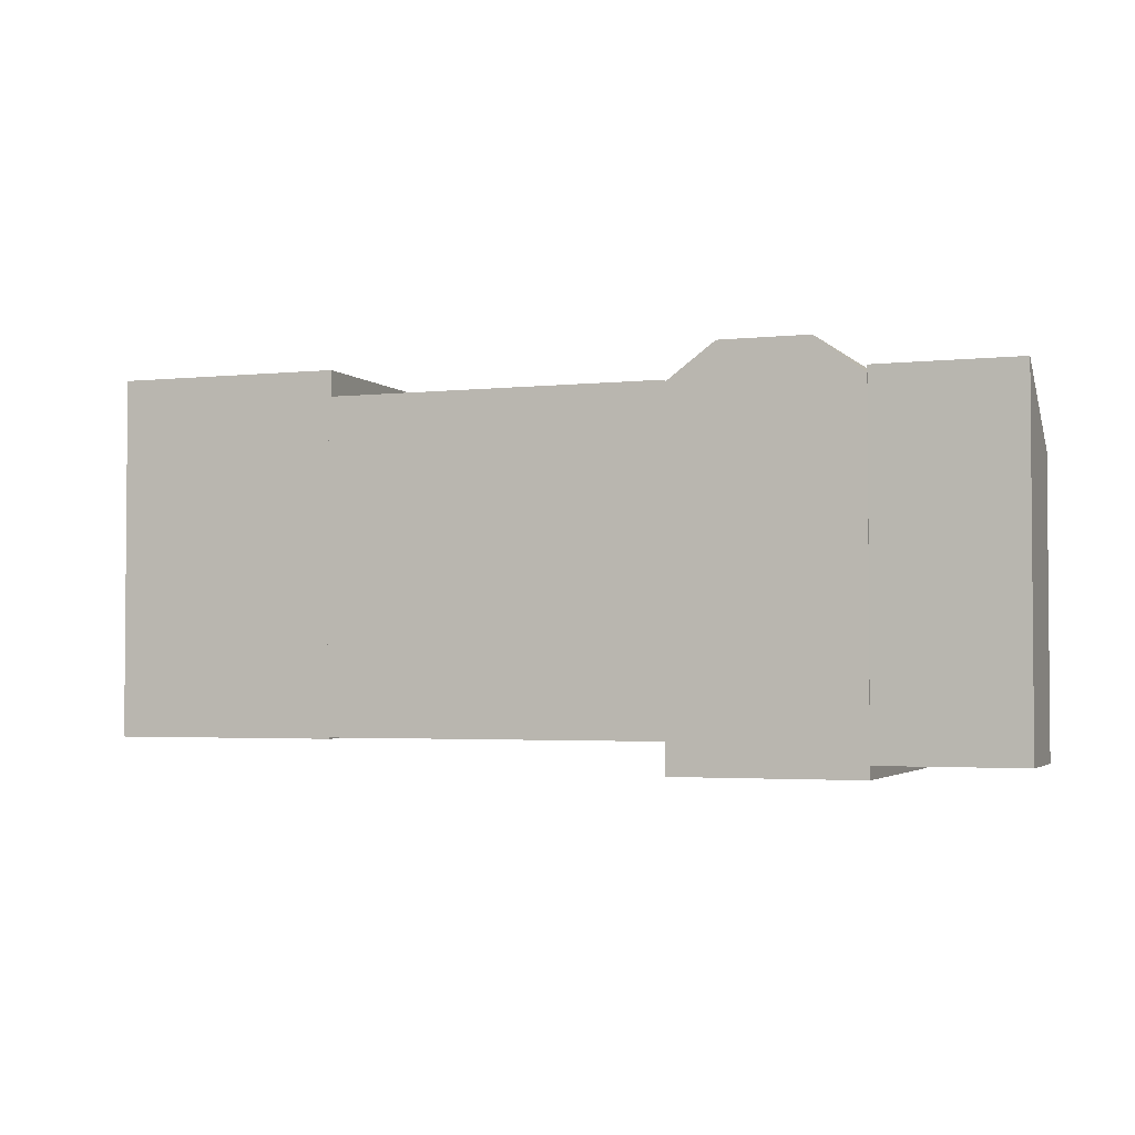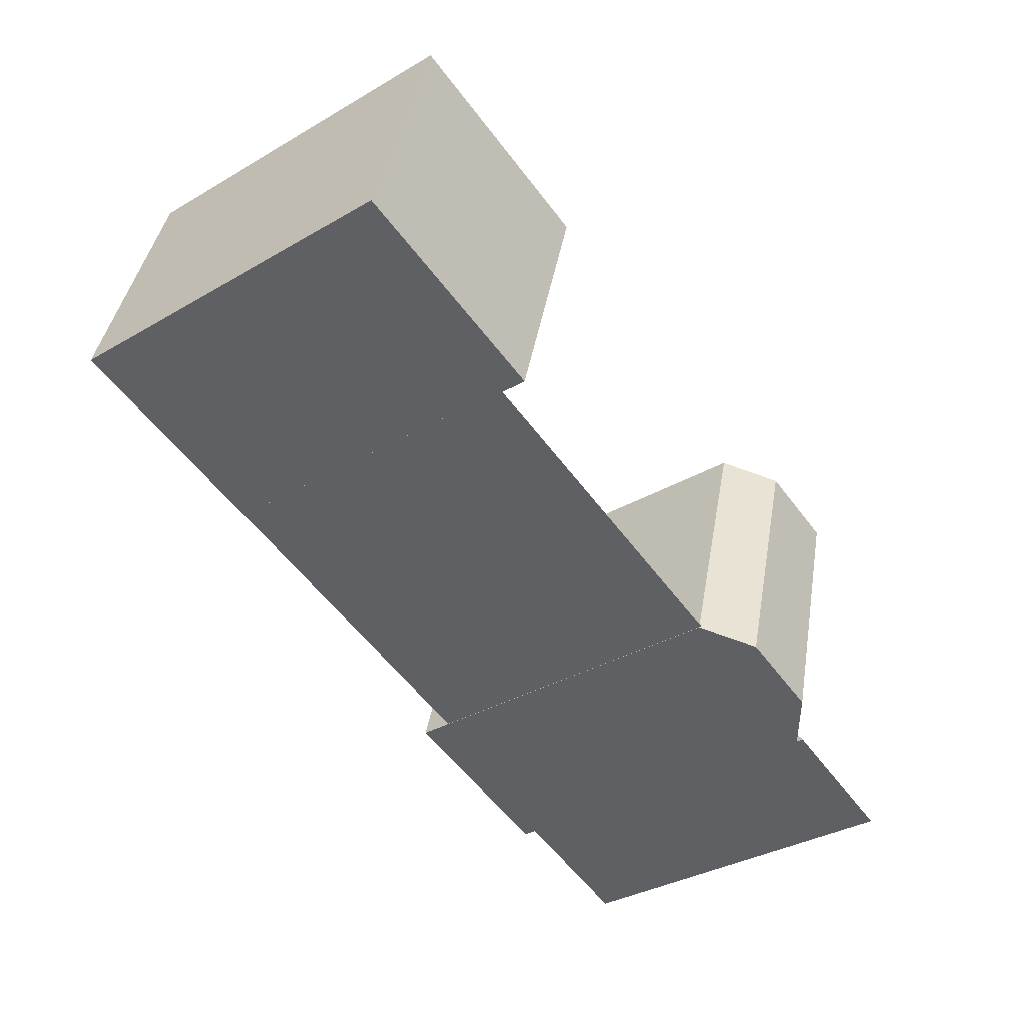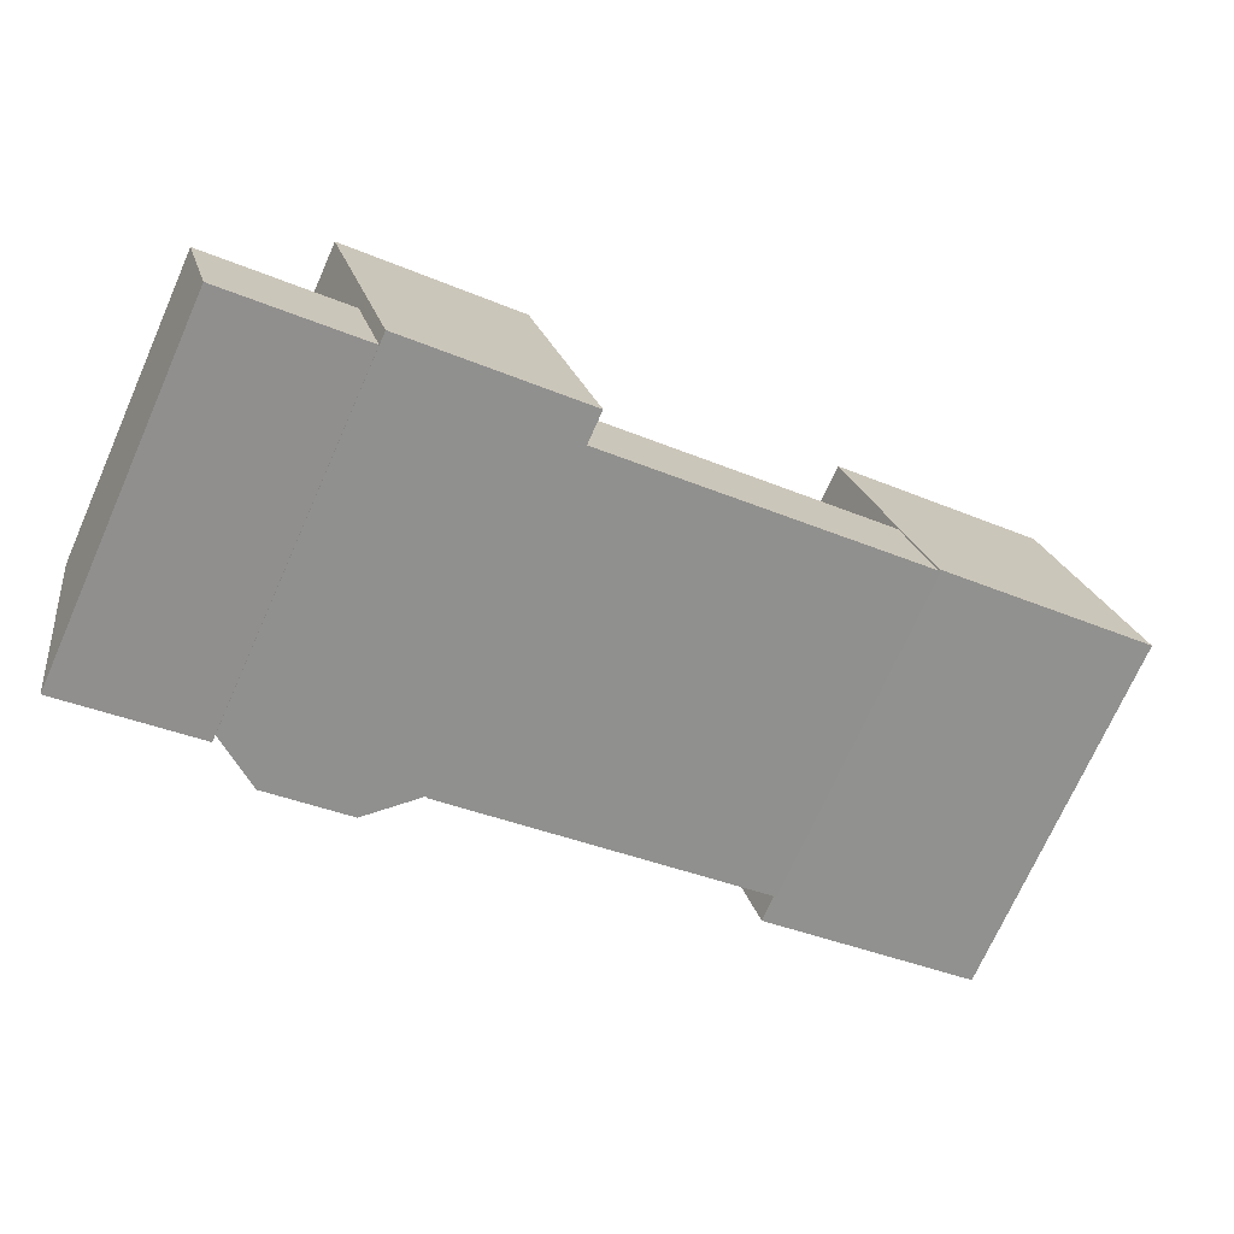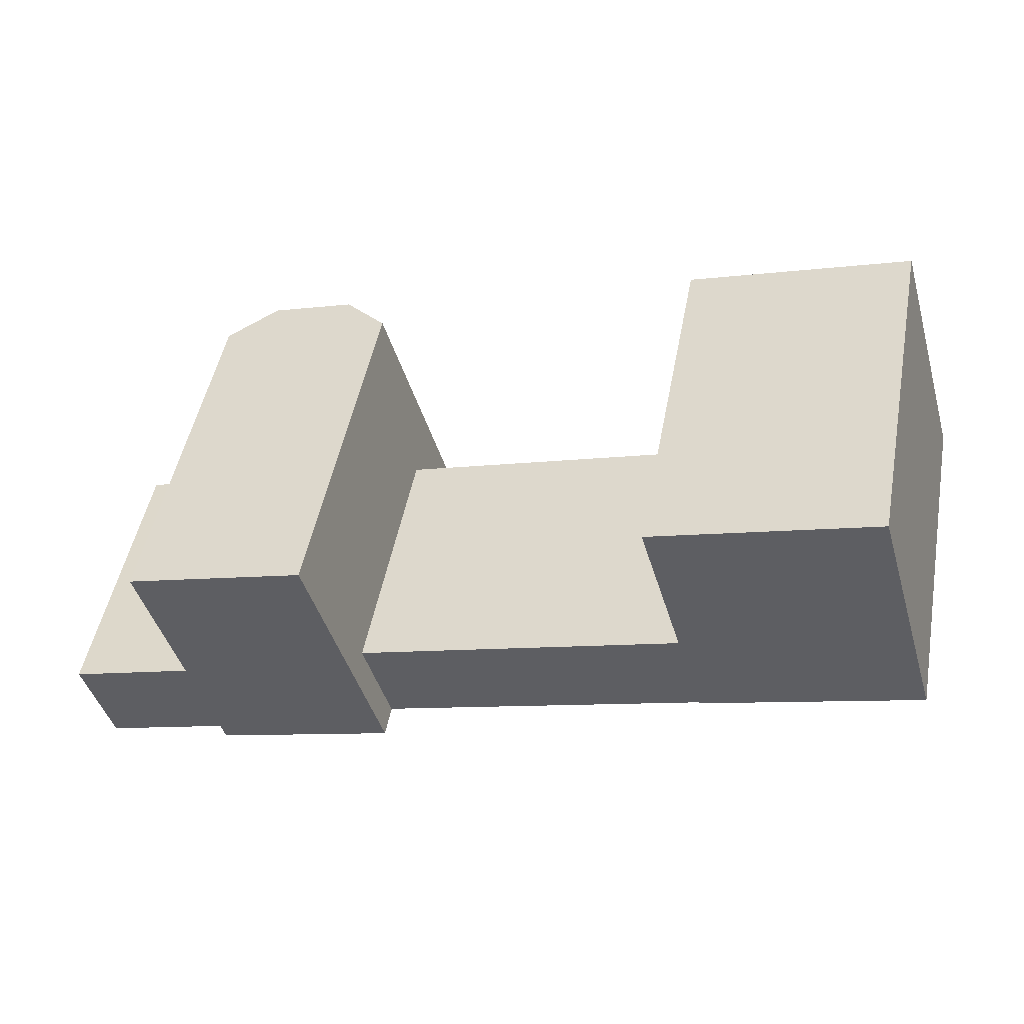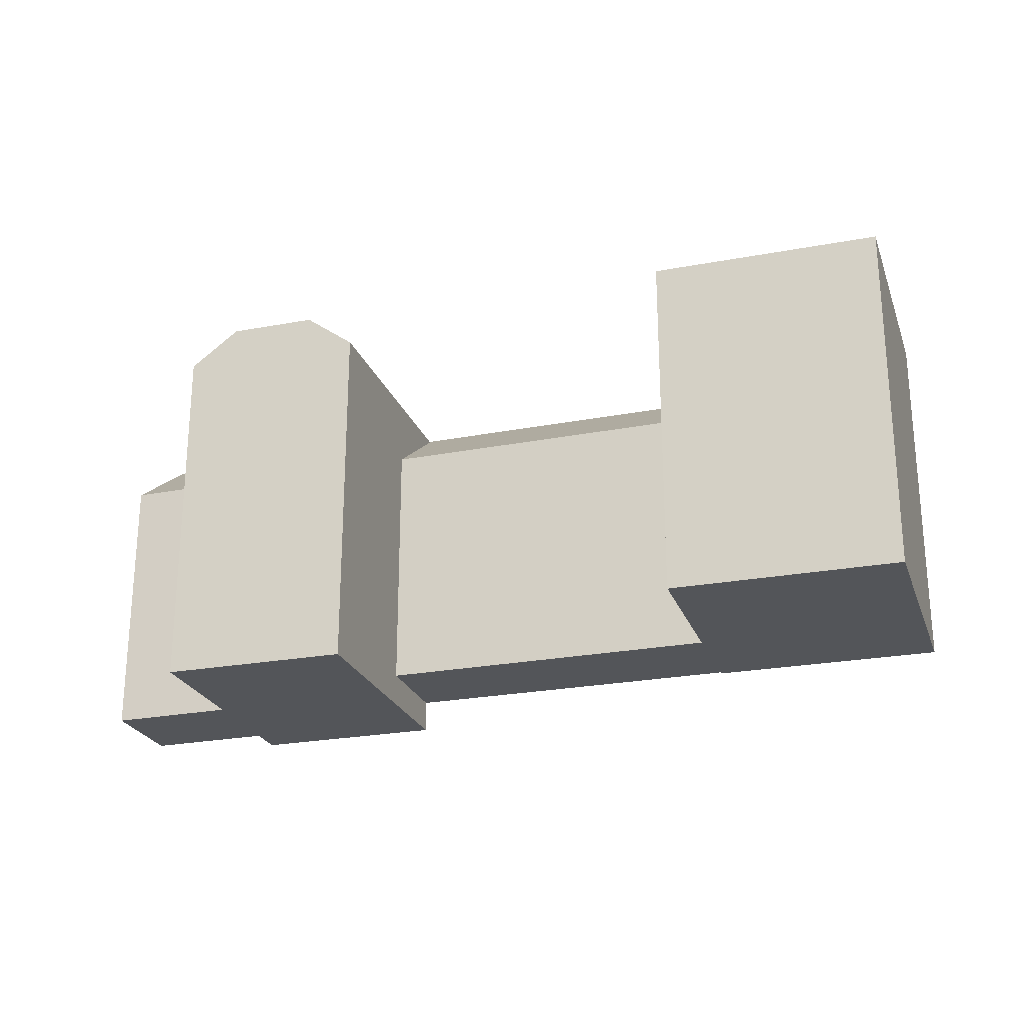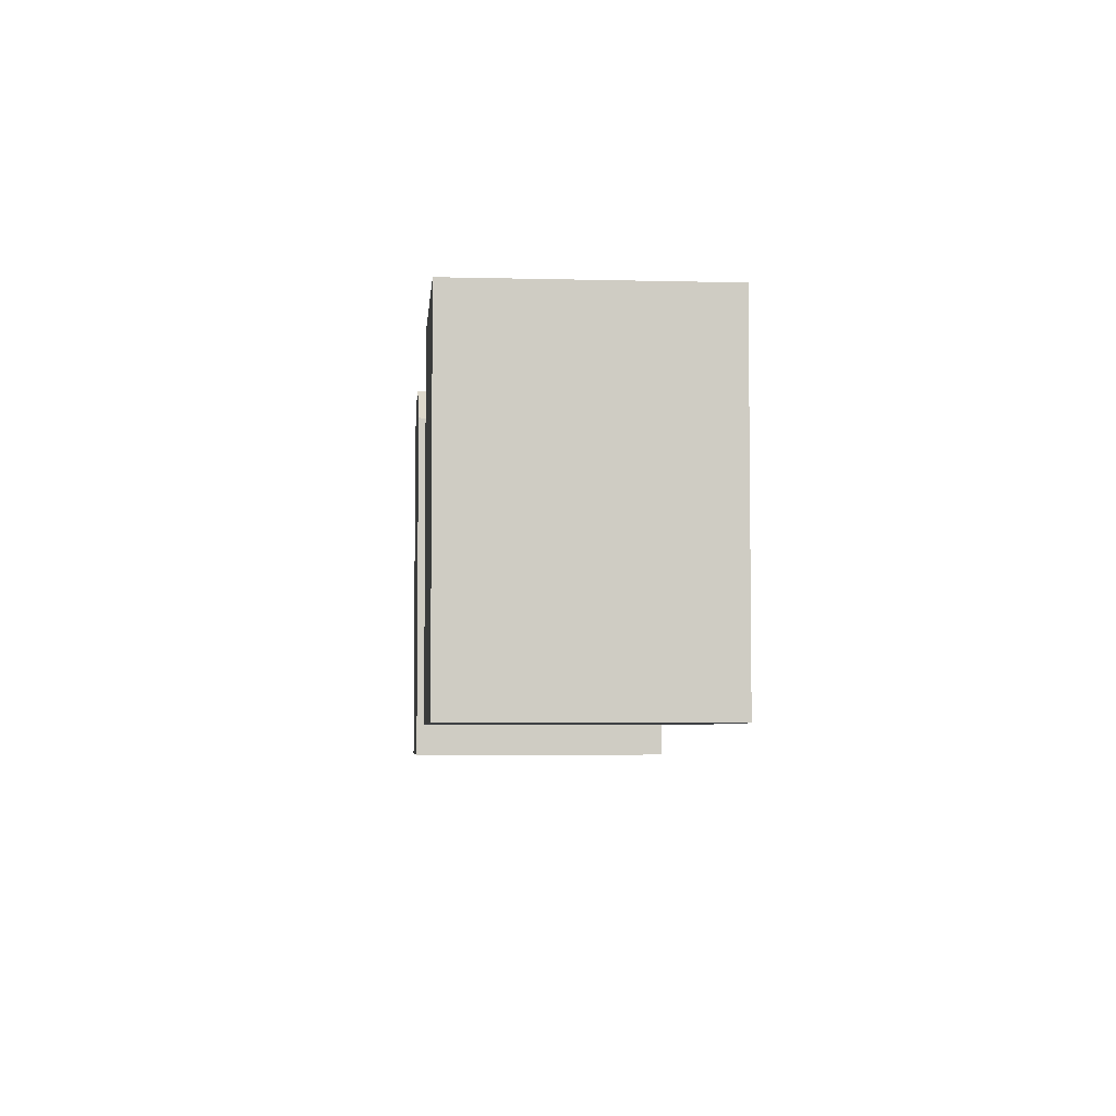
<metadata>
{"format":"obj","ext":"obj","renderer":"f3d","projection":"perspective","resolution":1024,"background":"white","views":[{"elev":-2.8,"azim":-175.8,"up":"+Y"},{"elev":-35.0,"azim":127.8,"up":"+Z"},{"elev":-72.5,"azim":-24.0,"up":"+Z"},{"elev":49.1,"azim":10.7,"up":"+Z"},{"elev":-24.3,"azim":1.1,"up":"+Y"},{"elev":-4.8,"azim":69.1,"up":"+Y"}]}
</metadata>
<code>
v  4.674 9.968e-16 -16.28
v  -5.955 7.84e-16 -12.8
v  -4.168 1.162e-15 -18.98
v  2.887 6.185e-16 -10.1
v  37.71 1.24 -6.508
v  14.64 1.24 -6.832
v  16.39 1.24 -12.86
v  35.97 1.24 -0.4824
v  37.56 1.15 -6.549
v  47.12 1.15 13.52
v  32.91 1.15 9.437
v  51.78 1.15 -2.47
v  7.749 -0.83 -15.42
v  0 -0.83 -5.082e-17
v  4.68 -0.83 -16.33
v  13.34 -0.83 -13.78
v  16.41 -0.83 -12.87
v  11.61 -0.83 3.329
v  3.075 -0.83 0.8817
v  8.536 -0.83 2.447
v  32.91 24.34 9.437
v  37.56 24.34 -6.55
v  51.78 24.34 -2.471
v  47.12 24.34 13.52
v  16.41 22.49 -12.87
v  7.749 24.86 -15.42
v  13.34 24.86 -13.78
v  4.68 22.49 -16.33
v  3.076 24.86 0.8809
v  11.61 22.49 3.328
v  8.536 24.86 2.446
v  0.0004969 22.49 -0.0007366
v  -4.168 22.96 -18.98
v  4.675 22.96 -16.28
v  2.888 18.22 -10.1
v  -5.955 18.22 -12.8
v  16.39 22.66 -12.86
v  37.71 22.66 -6.509
v  35.97 18.21 -0.4829
v  14.64 18.21 -6.832
g defaultobject
f 1 2 3
f 2 1 4
f 5 6 7
f 6 5 8
f 9 10 11
f 10 9 12
f 13 14 15
f 14 13 16
f 14 16 17
f 14 17 18
f 14 18 19
f 19 18 20
f 21 9 11
f 9 21 22
f 22 12 9
f 12 22 23
f 12 24 10
f 24 12 23
f 25 26 27
f 26 25 28
f 28 25 17
f 28 17 15
f 15 17 16
f 15 16 13
f 29 30 31
f 30 29 32
f 30 32 18
f 18 32 14
f 18 14 20
f 20 14 19
f 17 30 18
f 30 17 25
f 32 15 14
f 15 32 28
f 33 1 3
f 1 33 34
f 1 35 4
f 35 1 34
f 4 36 2
f 36 4 35
f 36 3 2
f 3 36 33
f 37 5 7
f 5 37 38
f 5 39 8
f 39 5 38
f 8 40 6
f 40 8 39
f 40 7 6
f 7 40 37
f 10 21 11
f 21 10 24
f 40 38 37
f 38 40 39
f 24 22 21
f 22 24 23
f 30 27 31
f 27 30 25
f 29 27 26
f 27 29 31
f 32 26 28
f 26 32 29
f 36 34 33
f 34 36 35

</code>
